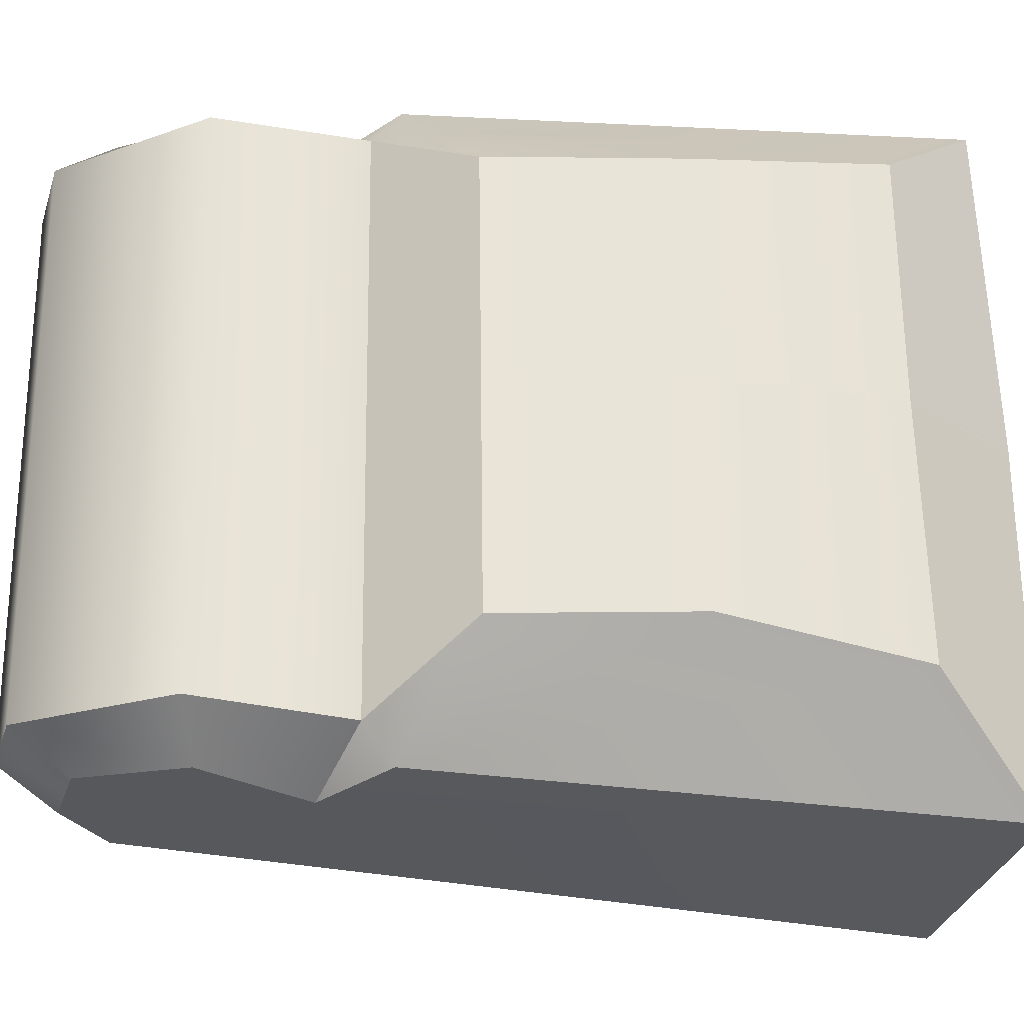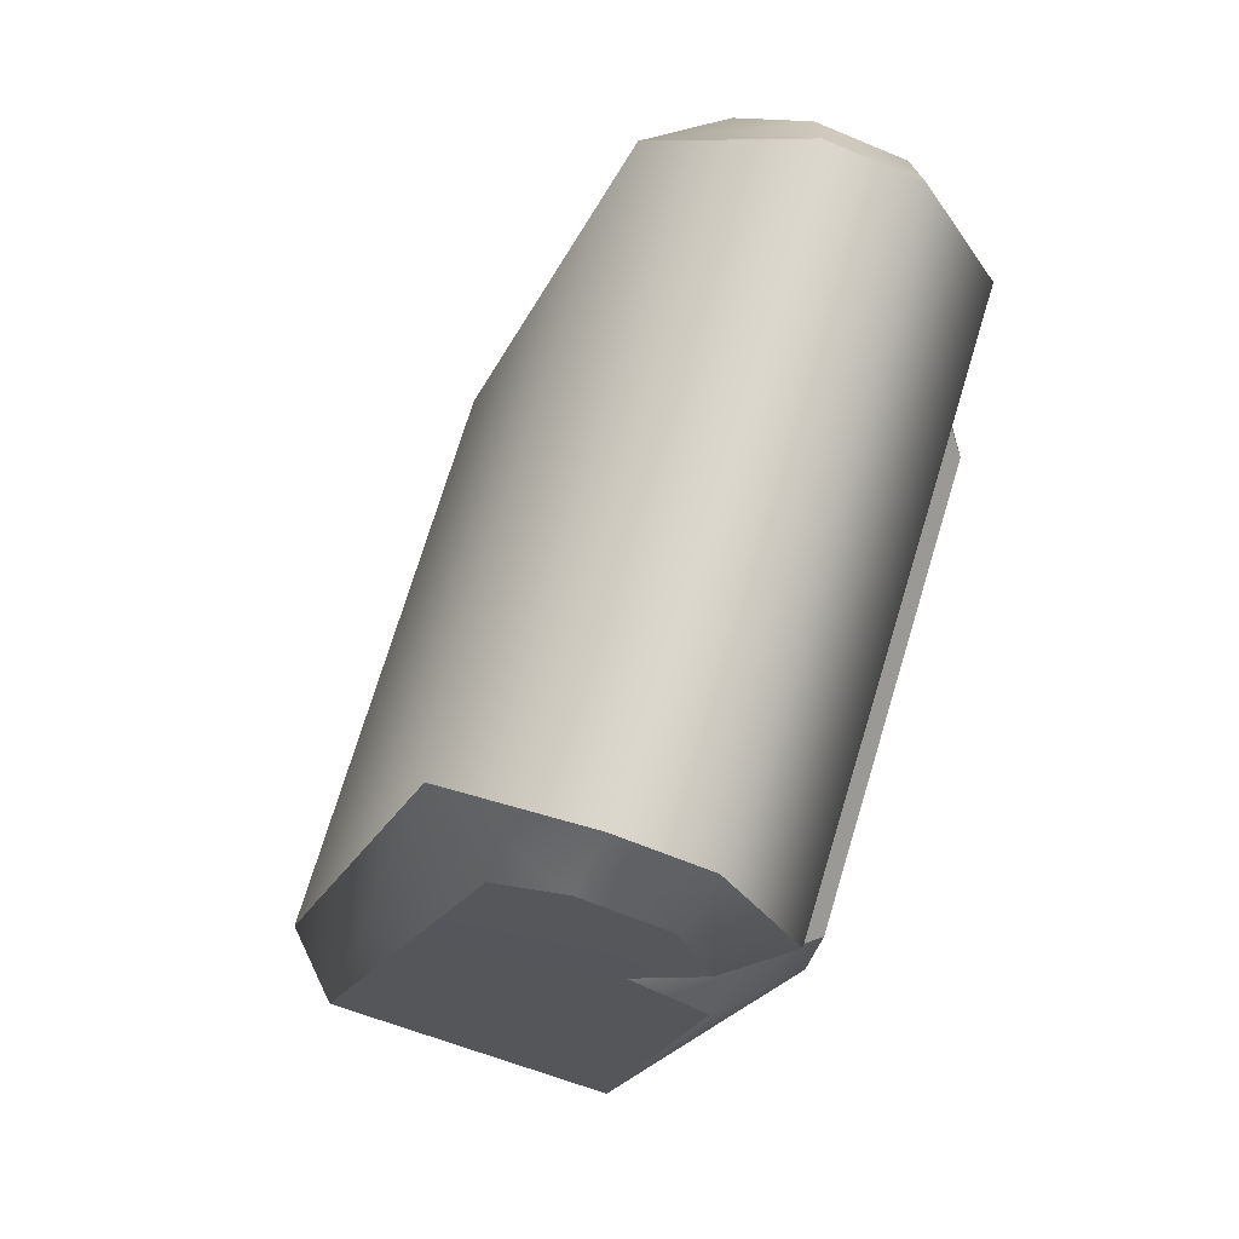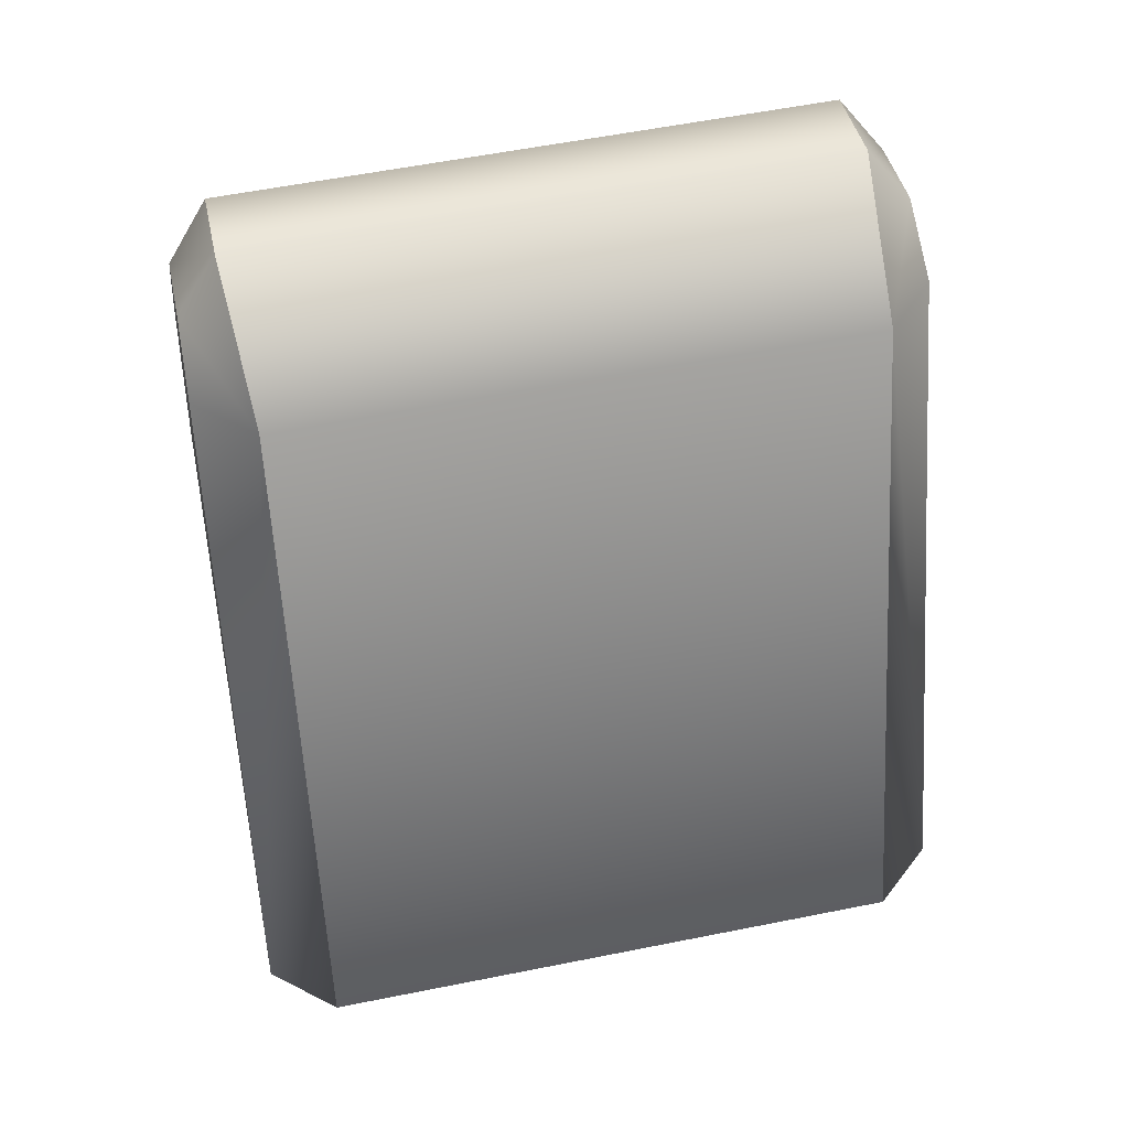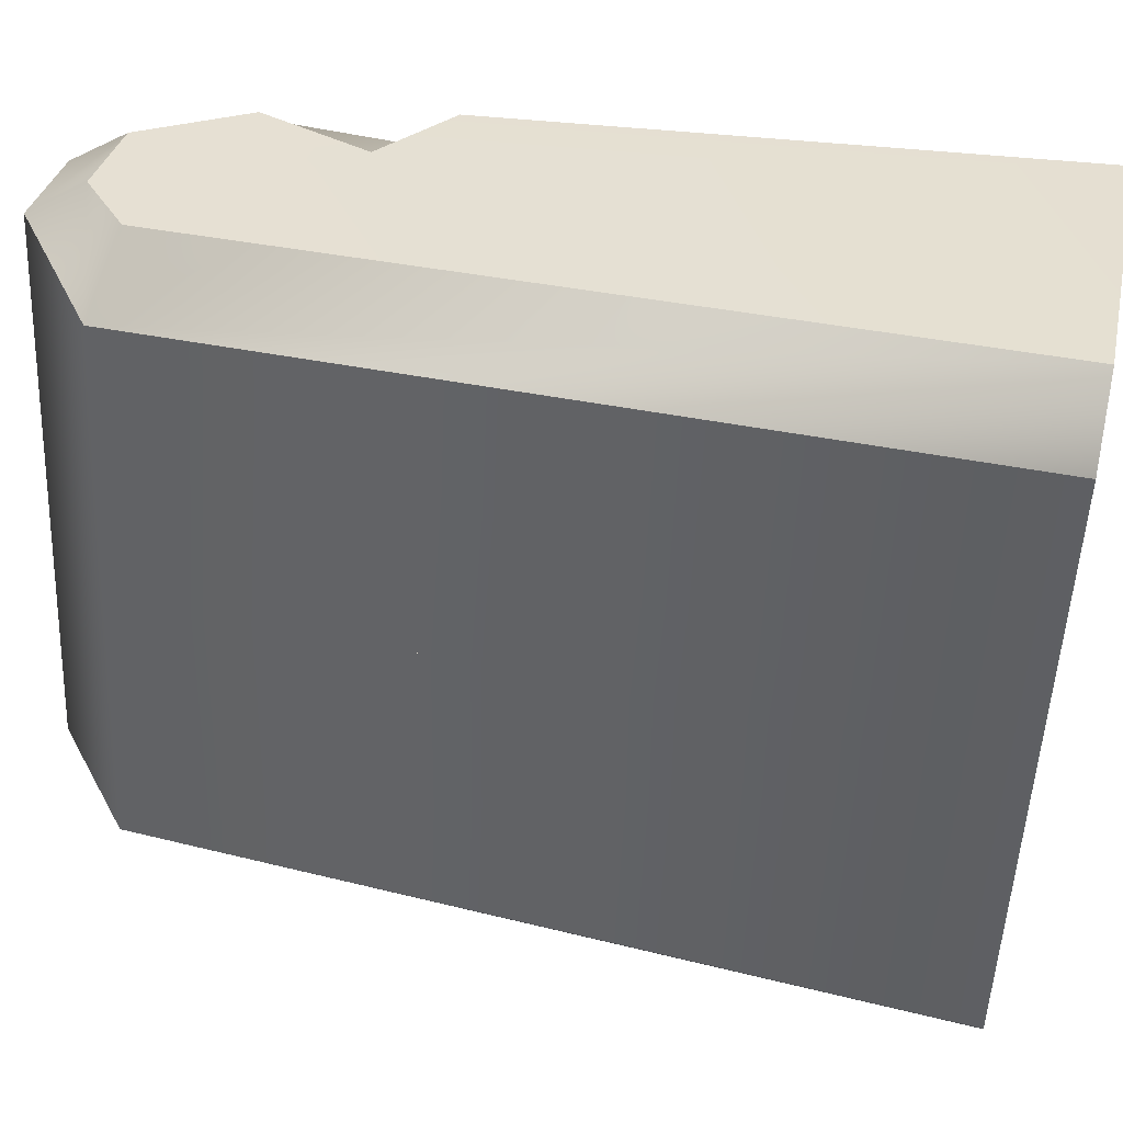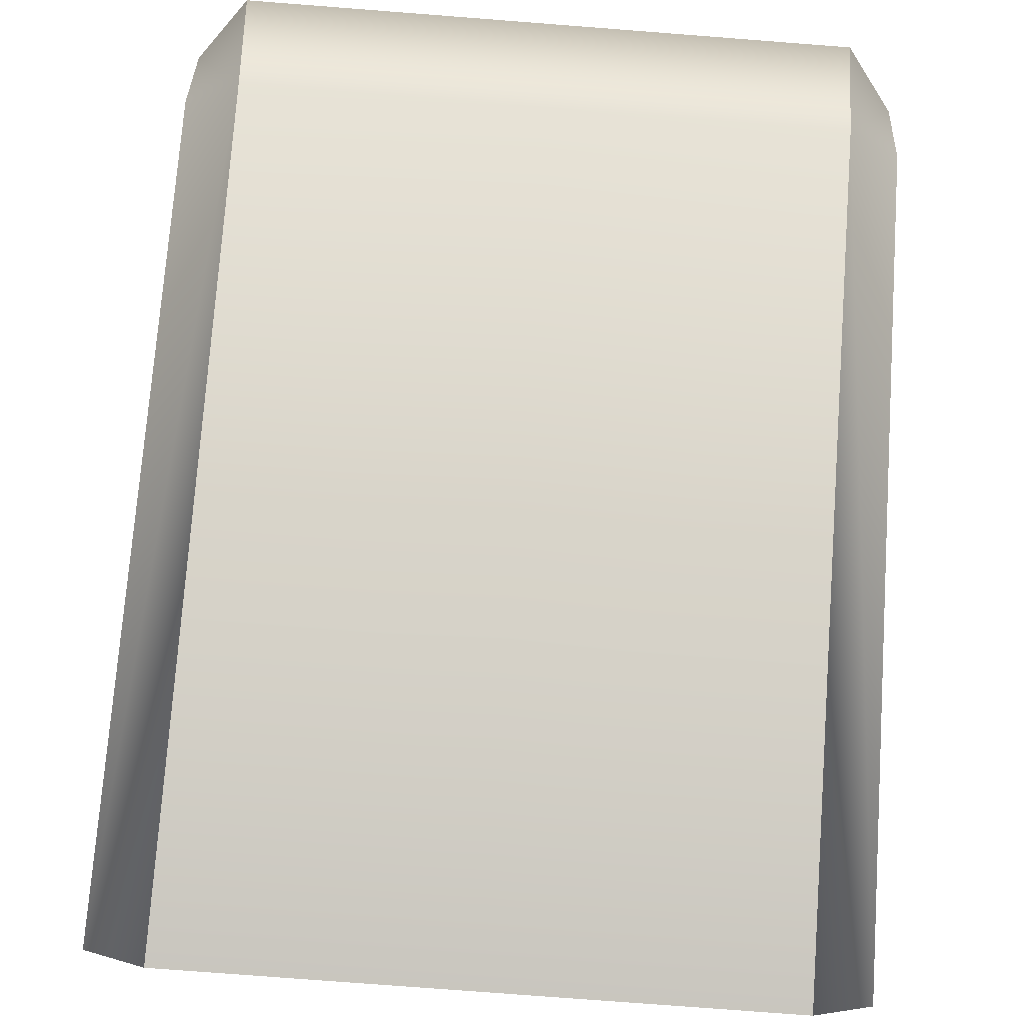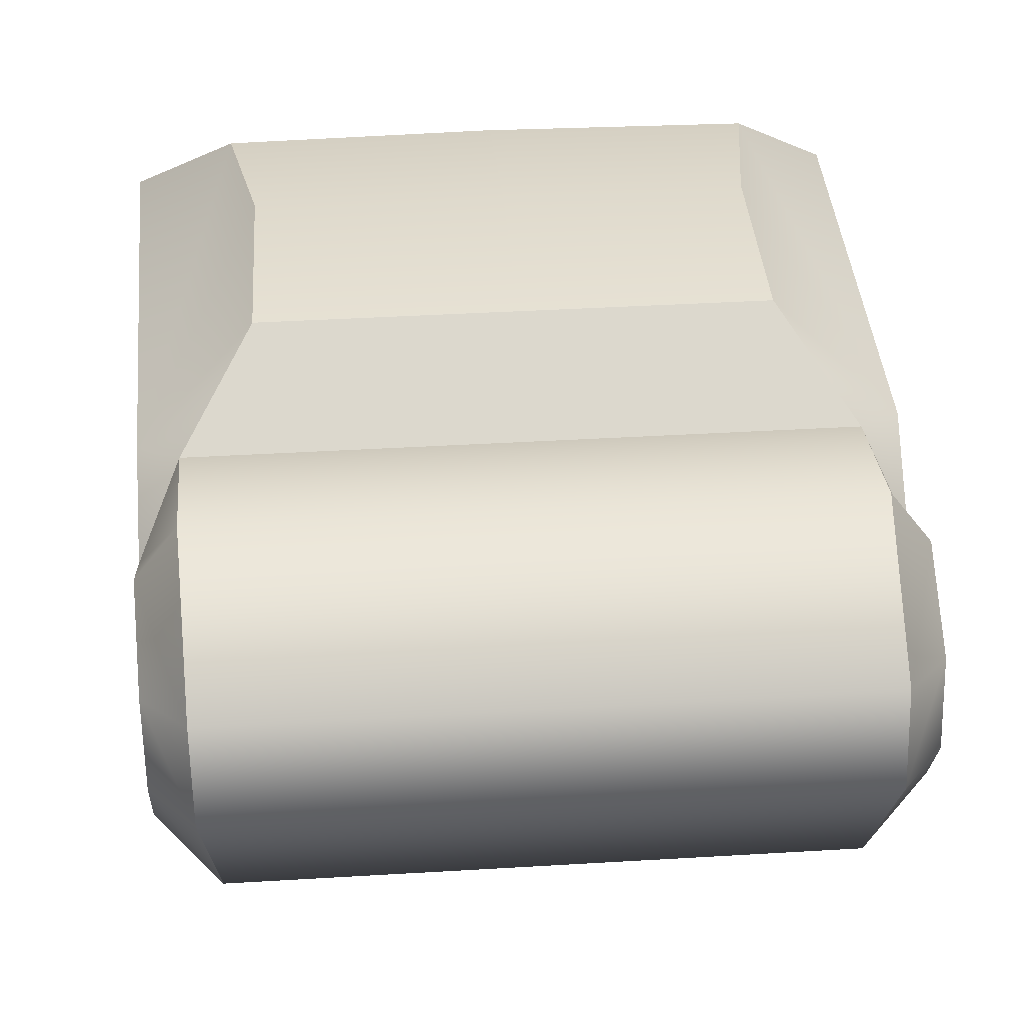
<metadata>
{"format":"obj","ext":"obj","renderer":"f3d","projection":"perspective","resolution":1024,"background":"white","views":[{"elev":61.9,"azim":89.3,"up":"+Y"},{"elev":73.3,"azim":106.9,"up":"+Z"},{"elev":57.1,"azim":-11.8,"up":"+Z"},{"elev":-51.4,"azim":87.4,"up":"+Y"},{"elev":-77.0,"azim":-4.4,"up":"+Y"},{"elev":40.4,"azim":-4.2,"up":"+Y"}]}
</metadata>
<code>
o Cylinder.001
v 0.009798 0.005542 0.02324
v 0.009633 0.007523 0.02609
v -0.000104 0.009258 0.02624
v 0.009483 0.006539 0.02917
v -0.000104 0.007114 0.03074
v 0.009469 0.00423 0.02986
v -0.000104 0.004624 0.03148
v 0.009541 0.002281 0.0288
v -0.000104 0.000427 0.02953
v 0.009729 0.00762 0.02118
v 0.007446 0.008197 0.007924
v 0.006685 0.009803 0.01902
v 0.006643 0.009671 0.01347
v -0.000104 0.005492 0.005005
v -0.000104 -0.005003 0.007193
v -0.000104 0.007904 0.022
v -0.000104 0.009671 0.01347
v -0.000104 0.009803 0.01902
v 0.01046 0.005174 0.005099
v 0.01051 -0.003328 0.006848
v -0.000104 0.00836 0.00802
v 0.008616 0.007904 0.022
v 0.008456 0.009258 0.02624
v 0.008292 0.007114 0.03074
v 0.00828 0.004624 0.03148
v 0.007968 0.000427 0.02953
v 0.00867 -0.005003 0.007193
v -0.009798 0.005542 0.02324
v -0.009633 0.007523 0.02609
v 0.000104 0.009258 0.02624
v -0.009483 0.006539 0.02917
v 0.000104 0.007114 0.03074
v -0.009469 0.00423 0.02986
v 0.000104 0.004624 0.03148
v -0.009541 0.002281 0.0288
v 0.000104 0.000427 0.02953
v -0.009729 0.00762 0.02118
v -0.007446 0.008197 0.007924
v -0.006685 0.009803 0.01902
v -0.006643 0.009671 0.01347
v 0.000104 0.005492 0.005005
v 0.000104 -0.005003 0.007193
v 0.000104 0.007904 0.022
v 0.000104 0.009671 0.01347
v 0.000104 0.009803 0.01902
v -0.01046 0.005174 0.005099
v -0.01051 -0.003328 0.006848
v 0.000104 0.00836 0.00802
v -0.008616 0.007904 0.022
v -0.008456 0.009258 0.02624
v -0.008292 0.007114 0.03074
v -0.00828 0.004624 0.03148
v -0.007968 0.000427 0.02953
v -0.00867 -0.005003 0.007193
v 0 -0.003328 0.006848
f 21 11 13 17
f 17 13 12 18
f 20 55 15 27
f 23 24 5 3
f 24 25 7 5
f 25 26 9 7
f 20 27 26 8
f 19 14 55 20
f 10 12 13 11 19
f 1 2 23 22
f 2 4 24 23
f 4 6 25 24
f 6 8 26 25
f 1 20 8 6 4 2
f 1 22 10
f 1 10 19 20
f 12 10 22
f 22 23 3 16
f 18 12 22 16
f 11 21 14 19
f 15 9 26 27
f 16 3 5 7 9 15
f 48 44 40 38
f 44 45 39 40
f 47 54 42 55
f 50 30 32 51
f 51 32 34 52
f 52 34 36 53
f 47 35 53 54
f 46 47 55 41
f 37 46 38 40 39
f 28 49 50 29
f 29 50 51 31
f 31 51 52 33
f 33 52 53 35
f 28 29 31 33 35 47
f 28 37 49
f 28 47 46 37
f 39 49 37
f 49 43 30 50
f 45 43 49 39
f 38 46 41 48
f 42 54 53 36
f 43 42 36 34 32 30

</code>
